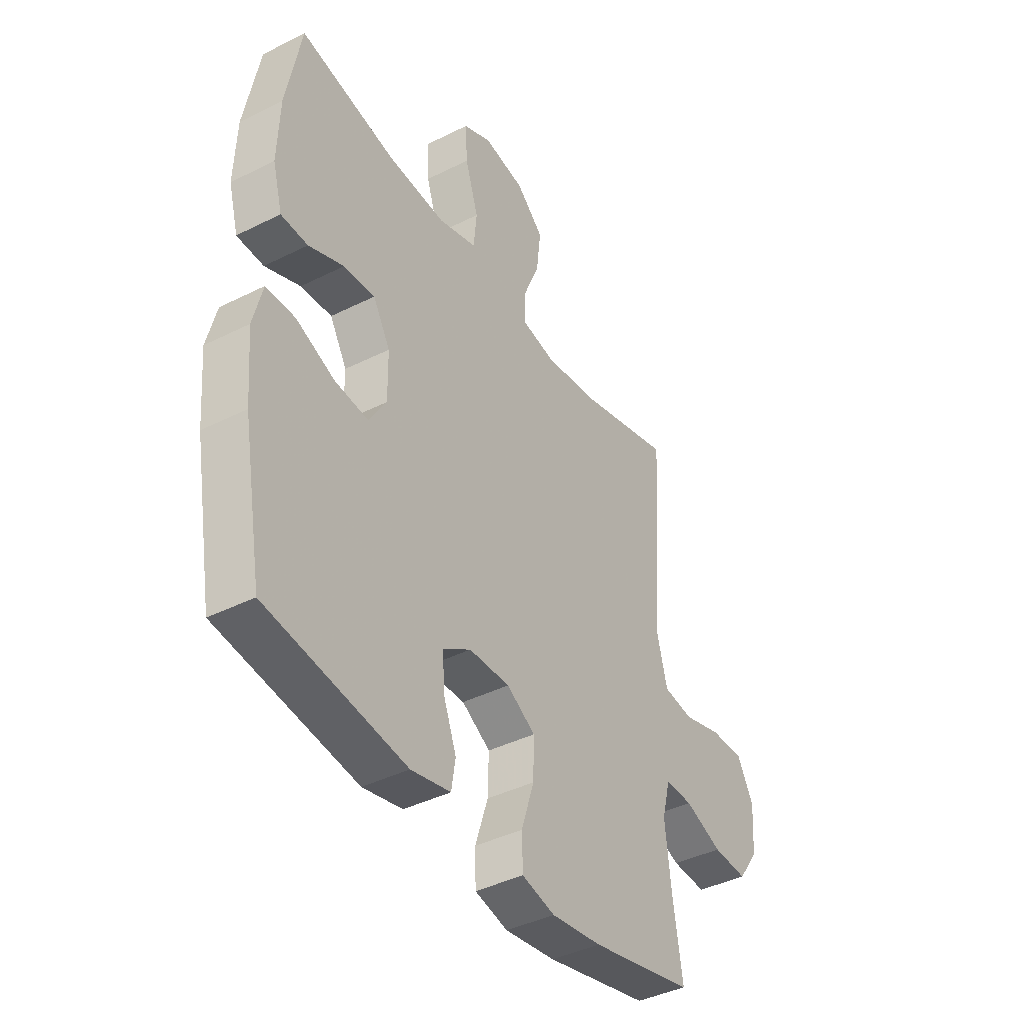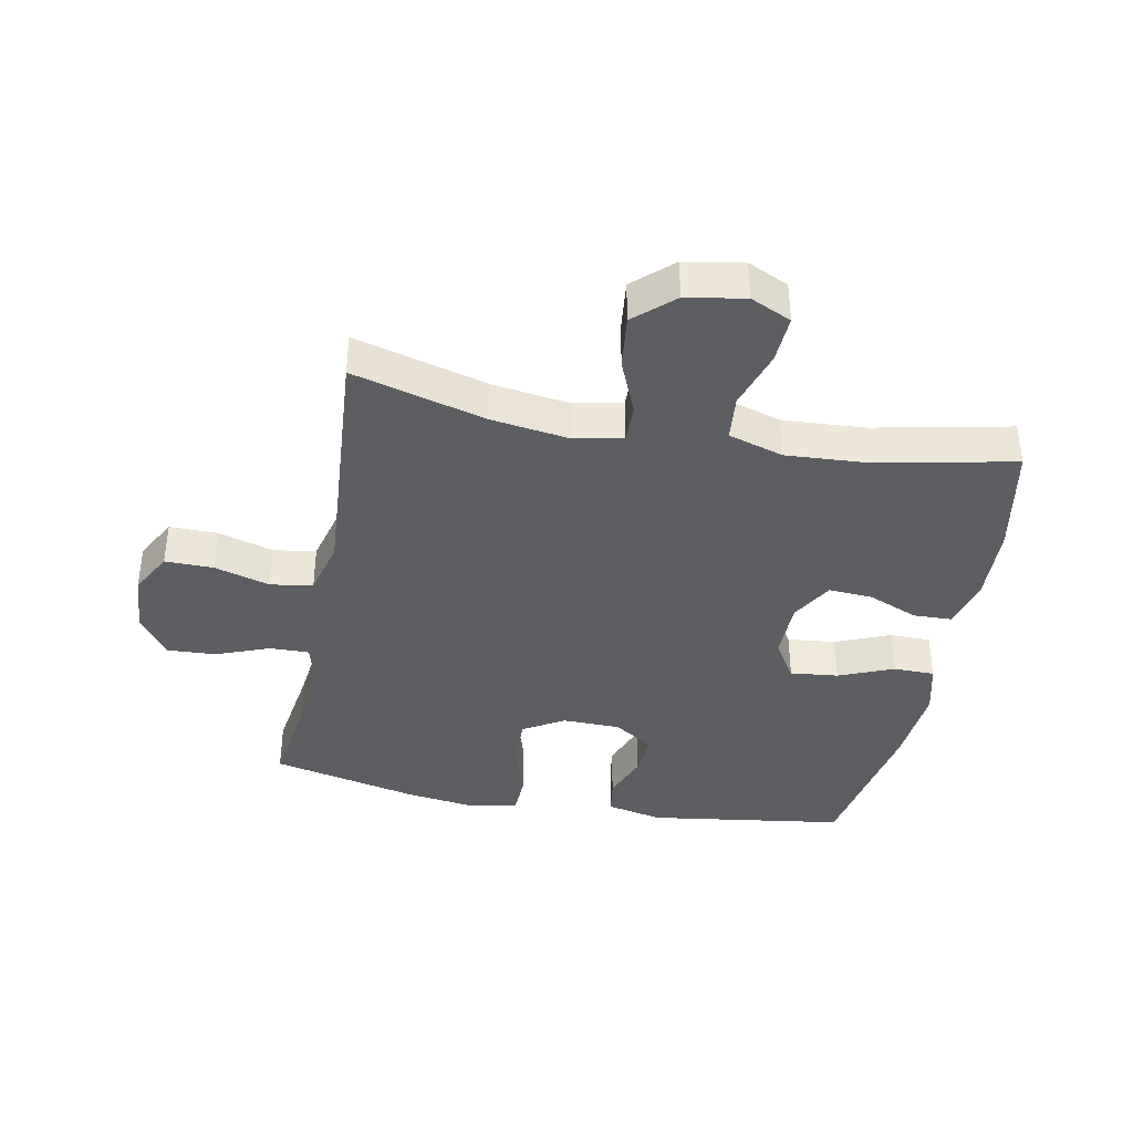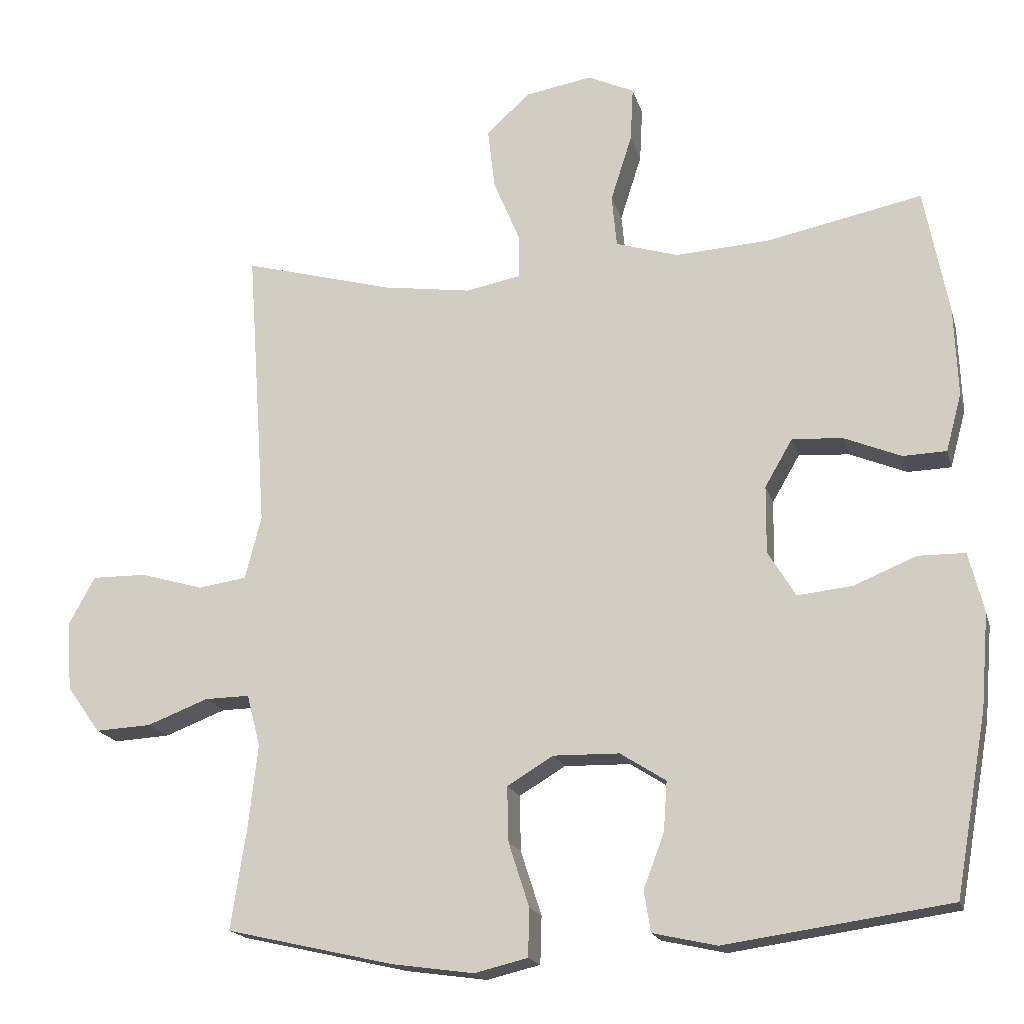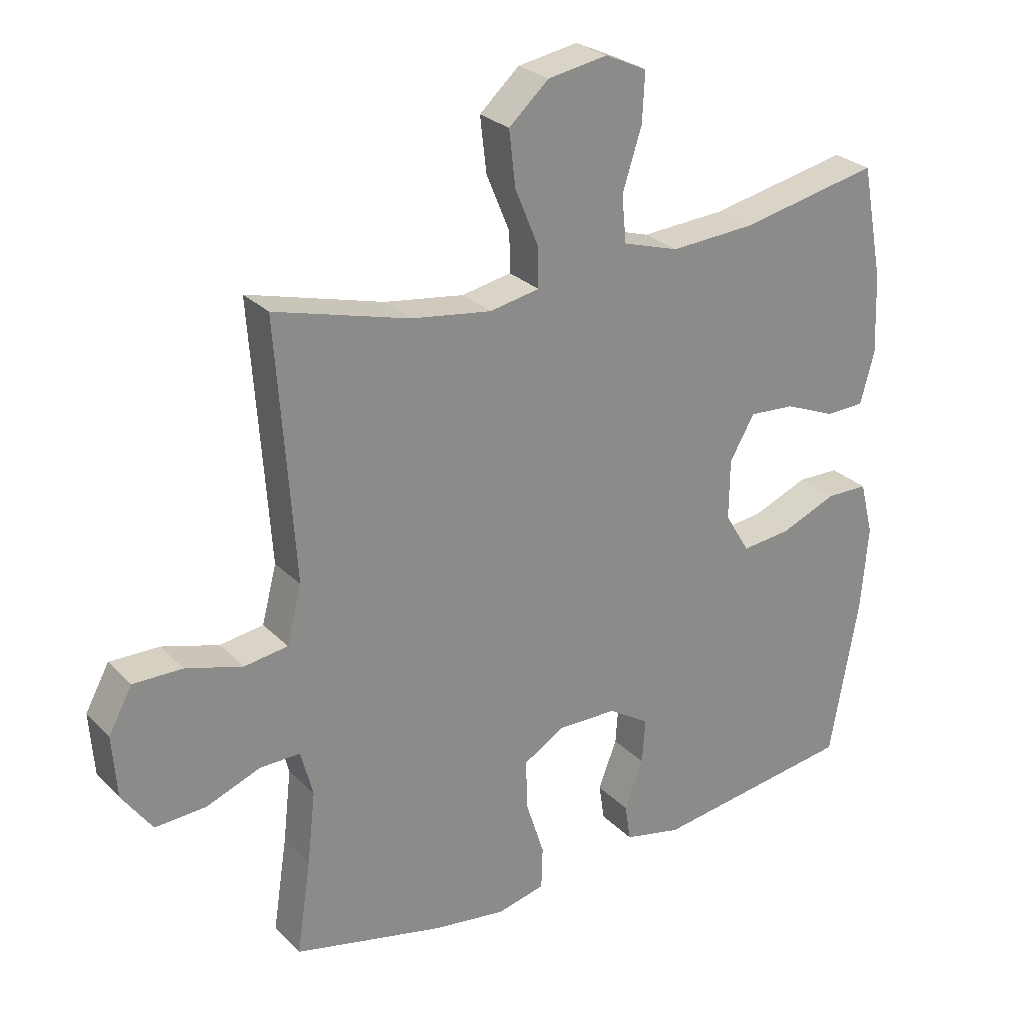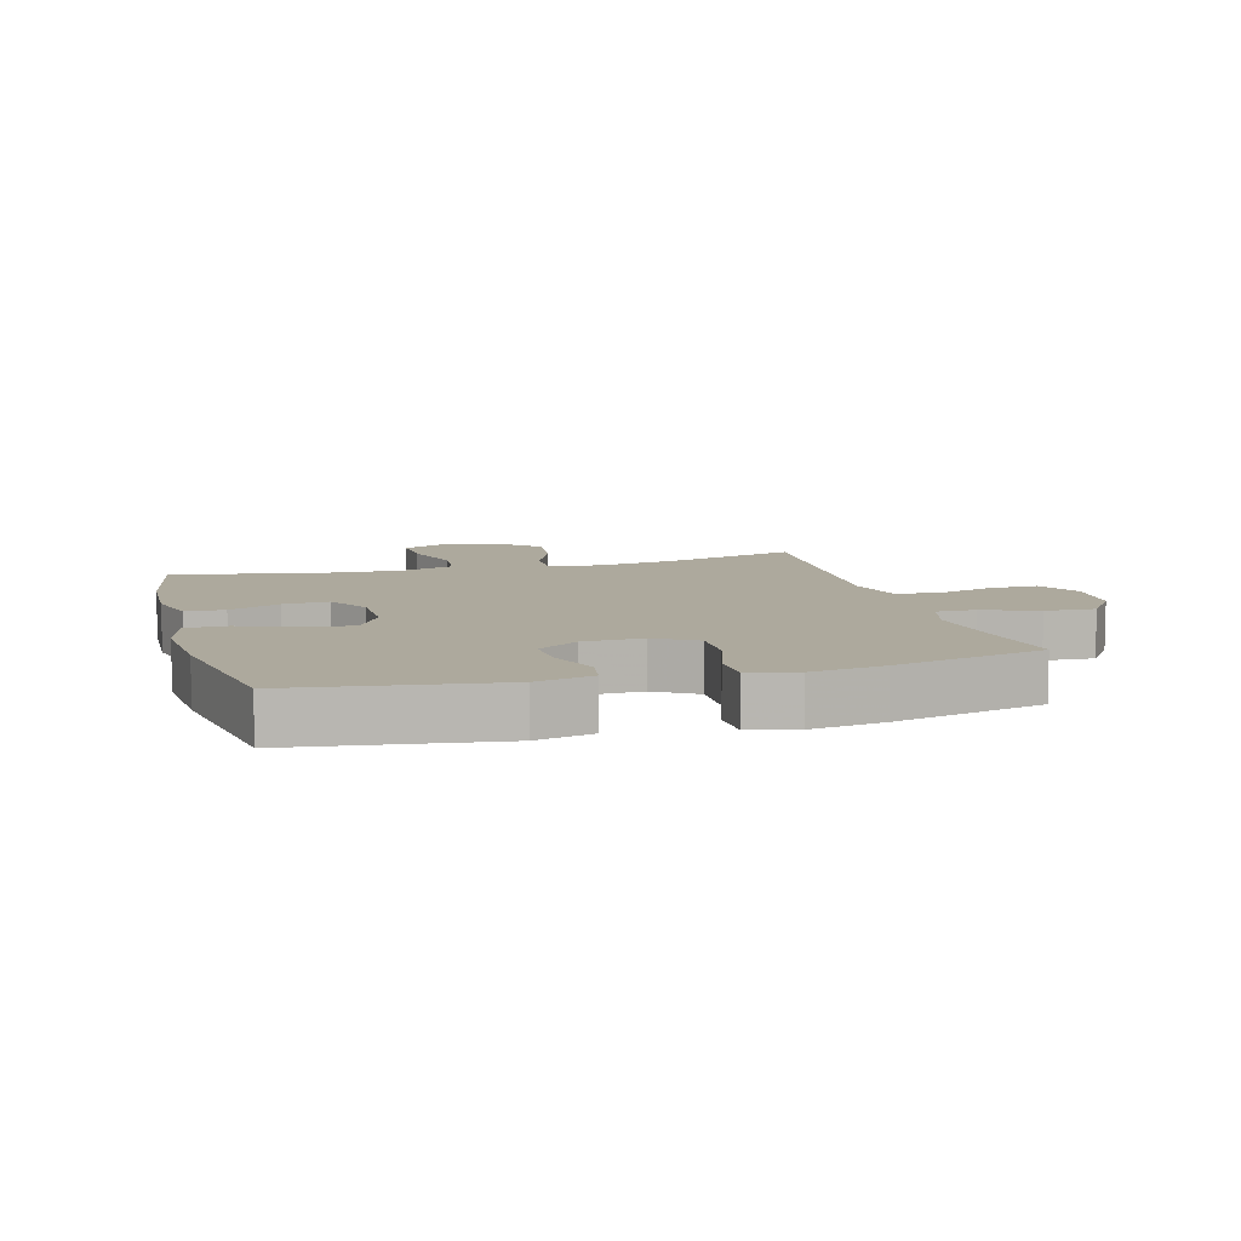
<metadata>
{"format":"obj","ext":"obj","renderer":"f3d","projection":"perspective","resolution":1024,"background":"white","views":[{"elev":-40.9,"azim":121.5,"up":"+Z"},{"elev":-38.9,"azim":-10.9,"up":"+Y"},{"elev":-18.0,"azim":14.2,"up":"+Z"},{"elev":26.8,"azim":-33.8,"up":"+Z"},{"elev":8.9,"azim":164.3,"up":"+Y"}]}
</metadata>
<code>
v 0.5 0.07 -0.5
v 0.184 0.07 -0.545
v 0.094 0.07 -0.525
v 0.085 0.07 -0.467
v 0.114 0.07 -0.391
v 0.119 0.07 -0.321
v 0.055 0.07 -0.28
v -0.038 0.07 -0.278
v -0.103 0.07 -0.317
v -0.101 0.07 -0.395
v -0.072 0.07 -0.485
v -0.074 0.07 -0.552
v -0.149 0.07 -0.57
v -0.264 0.07 -0.554
v -0.5 0.07 -0.5
v -0.478 0.07 -0.355
v -0.465 0.07 -0.24
v -0.484 0.07 -0.167
v -0.547 0.07 -0.168
v -0.633 0.07 -0.201
v -0.712 0.07 -0.205
v -0.759 0.07 -0.139
v -0.766 0.07 -0.042
v -0.729 0.07 0.026
v -0.652 0.07 0.025
v -0.563 0.07 -0.001
v -0.495 0.07 0.009
v -0.472 0.07 0.098
v -0.481 0.07 0.231
v -0.5 0.07 0.5
v -0.288 0.07 0.442
v -0.163 0.07 0.424
v -0.085 0.07 0.439
v -0.086 0.07 0.501
v -0.123 0.07 0.59
v -0.133 0.07 0.676
v -0.071 0.07 0.732
v 0.023 0.07 0.748
v 0.088 0.07 0.718
v 0.084 0.07 0.641
v 0.054 0.07 0.547
v 0.061 0.07 0.474
v 0.149 0.07 0.447
v 0.281 0.07 0.455
v 0.5 0.07 0.5
v 0.534 0.07 0.322
v 0.539 0.07 0.197
v 0.517 0.07 0.116
v 0.456 0.07 0.114
v 0.376 0.07 0.147
v 0.305 0.07 0.152
v 0.266 0.07 0.085
v 0.265 0.07 -0.01
v 0.304 0.07 -0.074
v 0.381 0.07 -0.066
v 0.469 0.07 -0.03
v 0.535 0.07 -0.031
v 0.556 0.07 -0.115
v 0.545 0.07 -0.247
v 0.5 0 -0.5
v 0.184 0 -0.545
v 0.094 0 -0.525
v 0.085 0 -0.467
v 0.114 0 -0.391
v 0.119 0 -0.321
v 0.055 0 -0.28
v -0.038 0 -0.278
v -0.103 0 -0.317
v -0.101 0 -0.395
v -0.072 0 -0.485
v -0.074 0 -0.552
v -0.149 0 -0.57
v -0.264 0 -0.554
v -0.5 0 -0.5
v -0.478 0 -0.355
v -0.465 0 -0.24
v -0.484 0 -0.167
v -0.547 0 -0.168
v -0.633 0 -0.201
v -0.712 0 -0.205
v -0.759 0 -0.139
v -0.766 0 -0.042
v -0.729 0 0.026
v -0.652 0 0.025
v -0.563 0 -0.001
v -0.495 0 0.009
v -0.472 0 0.098
v -0.481 0 0.231
v -0.5 0 0.5
v -0.288 0 0.442
v -0.163 0 0.424
v -0.085 0 0.439
v -0.086 0 0.501
v -0.123 0 0.59
v -0.133 0 0.676
v -0.071 0 0.732
v 0.023 0 0.748
v 0.088 0 0.718
v 0.084 0 0.641
v 0.054 0 0.547
v 0.061 0 0.474
v 0.149 0 0.447
v 0.281 0 0.455
v 0.5 0 0.5
v 0.534 0 0.322
v 0.539 0 0.197
v 0.517 0 0.116
v 0.456 0 0.114
v 0.376 0 0.147
v 0.305 0 0.152
v 0.266 0 0.085
v 0.265 0 -0.01
v 0.304 0 -0.074
v 0.381 0 -0.066
v 0.469 0 -0.03
v 0.535 0 -0.031
v 0.556 0 -0.115
v 0.545 0 -0.247
f 55 56 57 58
f 54 55 58 59
f 47 48 49 50
f 47 50 51
f 44 45 46 47
f 43 44 47 51
f 42 43 51 52
f 38 39 40 41
f 38 41 42
f 37 38 42
f 34 35 36 37
f 33 34 37 42
f 29 30 31
f 28 29 31 32
f 27 28 32 33
f 23 24 25 26
f 23 26 27
f 22 23 27
f 19 20 21 22
f 18 19 22 27
f 17 18 27 33
f 13 14 15 16
f 10 11 12 13
f 9 10 13 16
f 8 9 16 17
f 2 3 4 5
f 2 5 6
f 54 59 1 2
f 53 54 2 6
f 52 53 6 7
f 17 33 42 52
f 7 8 17 52
f 117 116 115 114
f 118 117 114 113
f 109 108 107 106
f 110 109 106
f 106 105 104 103
f 110 106 103 102
f 111 110 102 101
f 100 99 98 97
f 101 100 97
f 101 97 96
f 96 95 94 93
f 101 96 93 92
f 90 89 88
f 91 90 88 87
f 92 91 87 86
f 85 84 83 82
f 86 85 82
f 86 82 81
f 81 80 79 78
f 86 81 78 77
f 92 86 77 76
f 75 74 73 72
f 72 71 70 69
f 75 72 69 68
f 76 75 68 67
f 64 63 62 61
f 65 64 61
f 61 60 118 113
f 65 61 113 112
f 66 65 112 111
f 111 101 92 76
f 111 76 67 66
f 1 60 61 2
f 2 61 62 3
f 3 62 63 4
f 4 63 64 5
f 5 64 65 6
f 6 65 66 7
f 7 66 67 8
f 8 67 68 9
f 9 68 69 10
f 10 69 70 11
f 11 70 71 12
f 12 71 72 13
f 13 72 73 14
f 14 73 74 15
f 15 74 75 16
f 16 75 76 17
f 17 76 77 18
f 18 77 78 19
f 19 78 79 20
f 20 79 80 21
f 21 80 81 22
f 22 81 82 23
f 23 82 83 24
f 24 83 84 25
f 25 84 85 26
f 26 85 86 27
f 27 86 87 28
f 28 87 88 29
f 29 88 89 30
f 30 89 90 31
f 31 90 91 32
f 32 91 92 33
f 33 92 93 34
f 34 93 94 35
f 35 94 95 36
f 36 95 96 37
f 37 96 97 38
f 38 97 98 39
f 39 98 99 40
f 40 99 100 41
f 41 100 101 42
f 42 101 102 43
f 43 102 103 44
f 44 103 104 45
f 45 104 105 46
f 46 105 106 47
f 47 106 107 48
f 48 107 108 49
f 49 108 109 50
f 50 109 110 51
f 51 110 111 52
f 52 111 112 53
f 53 112 113 54
f 54 113 114 55
f 55 114 115 56
f 56 115 116 57
f 57 116 117 58
f 58 117 118 59
f 59 118 60 1

</code>
